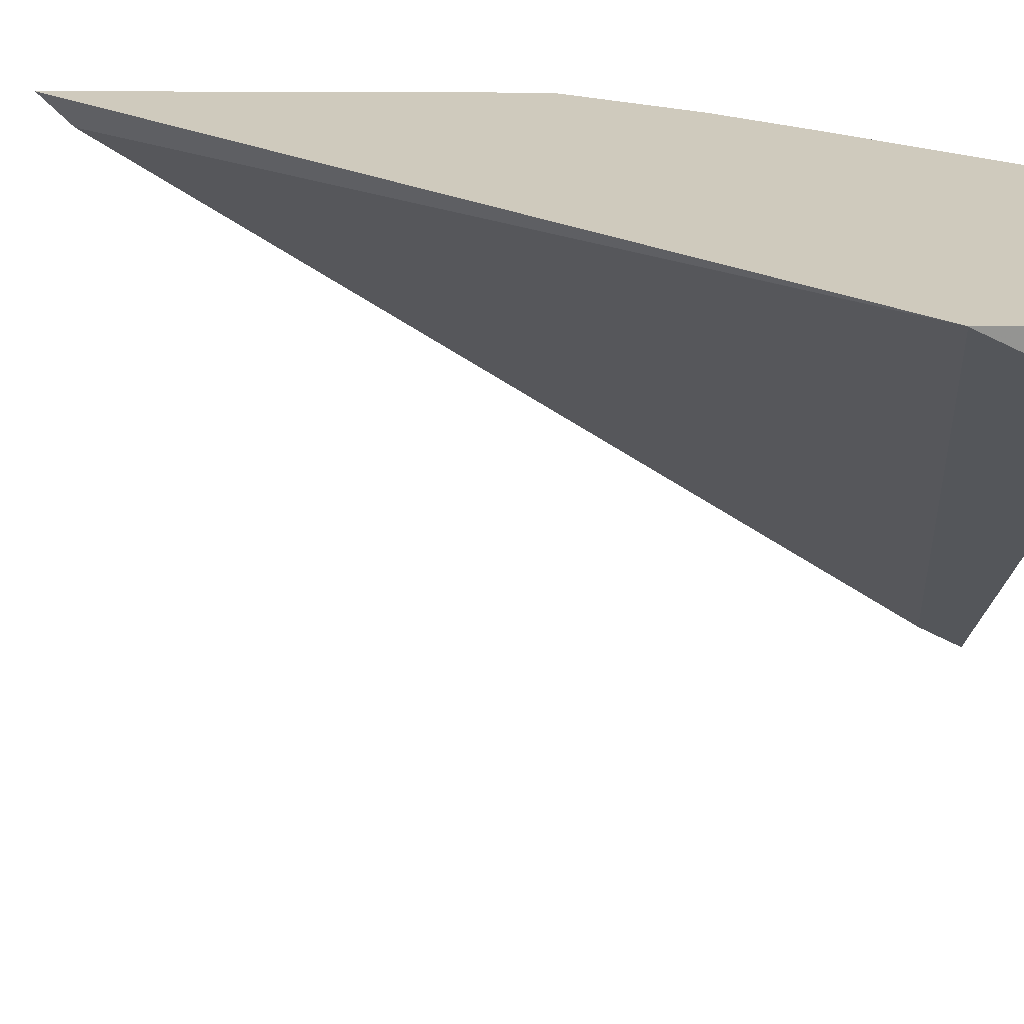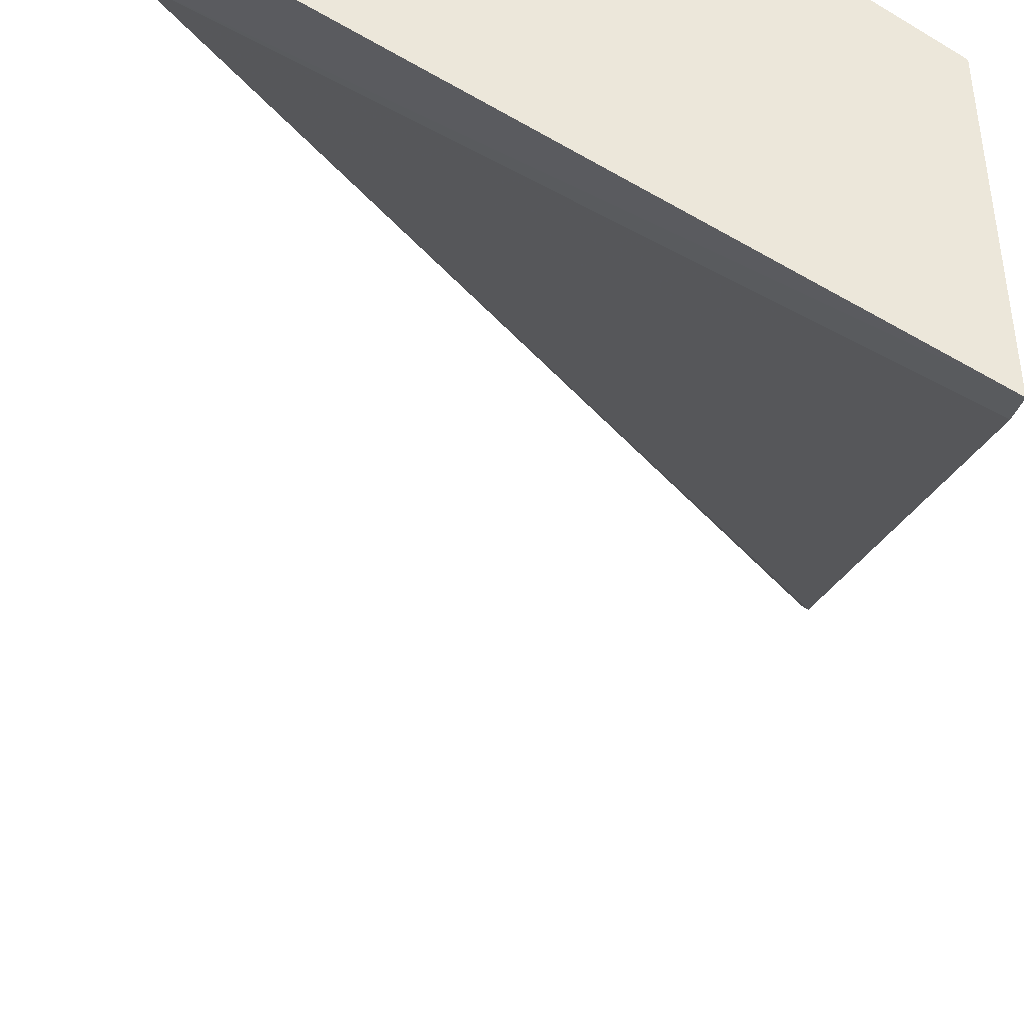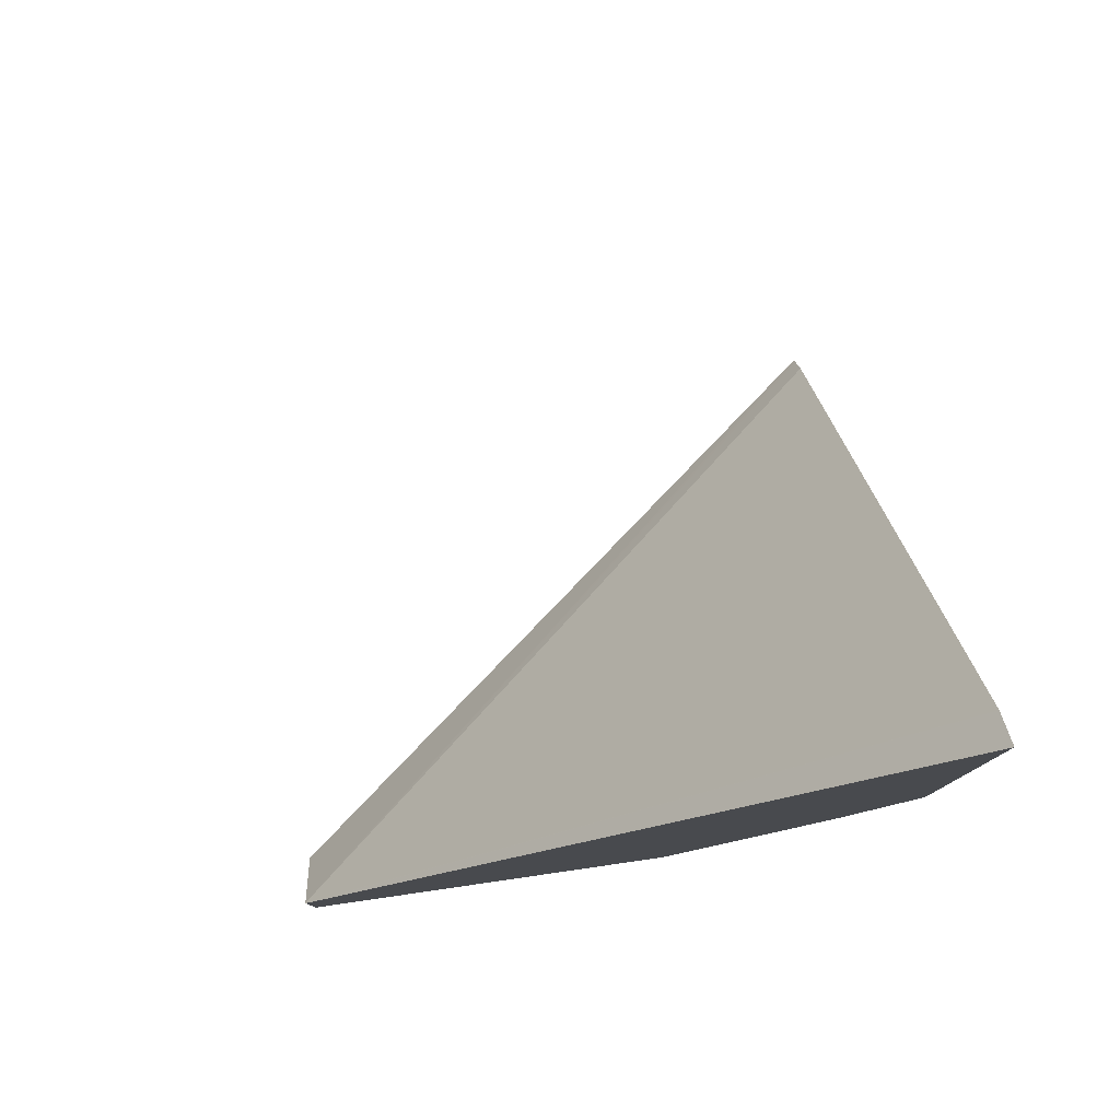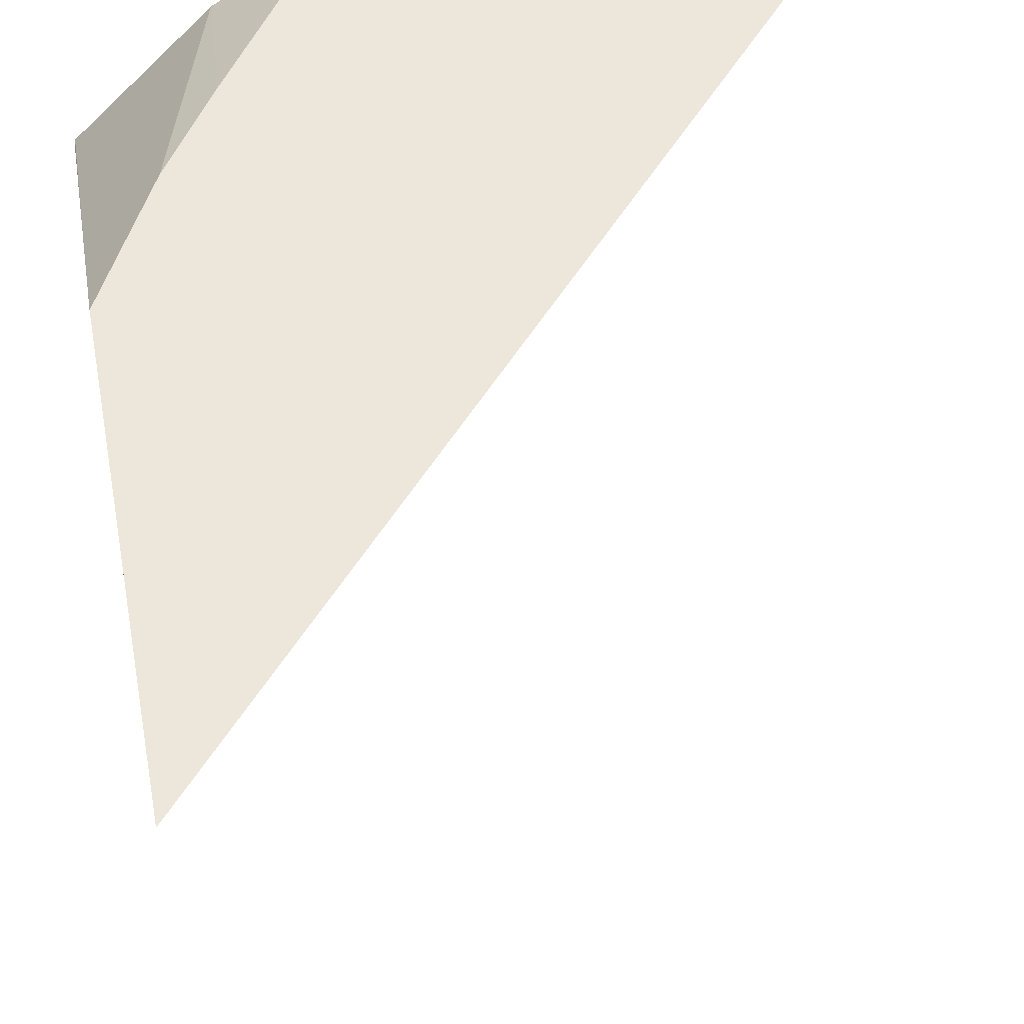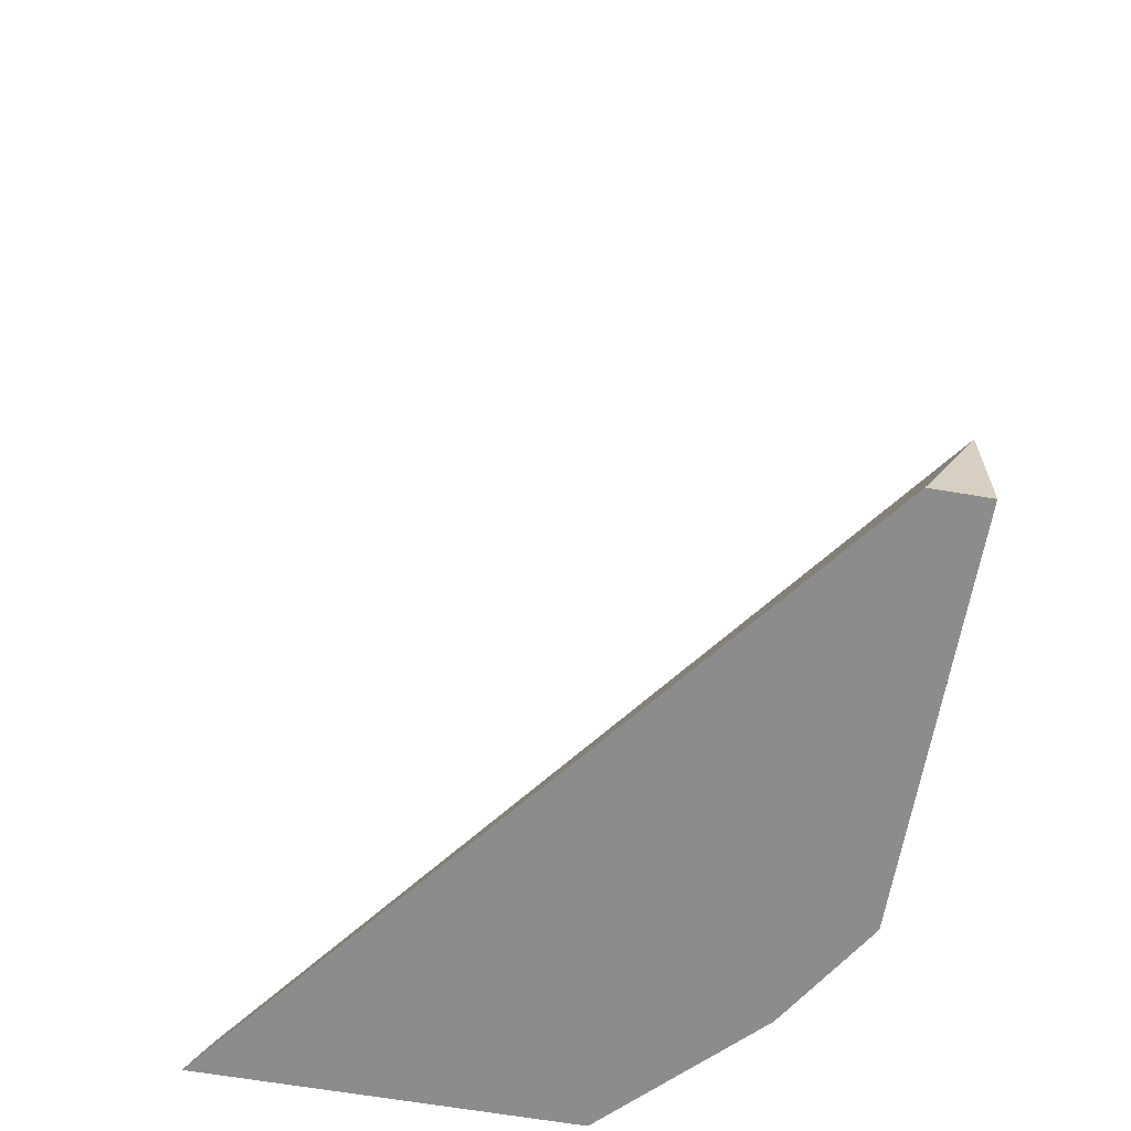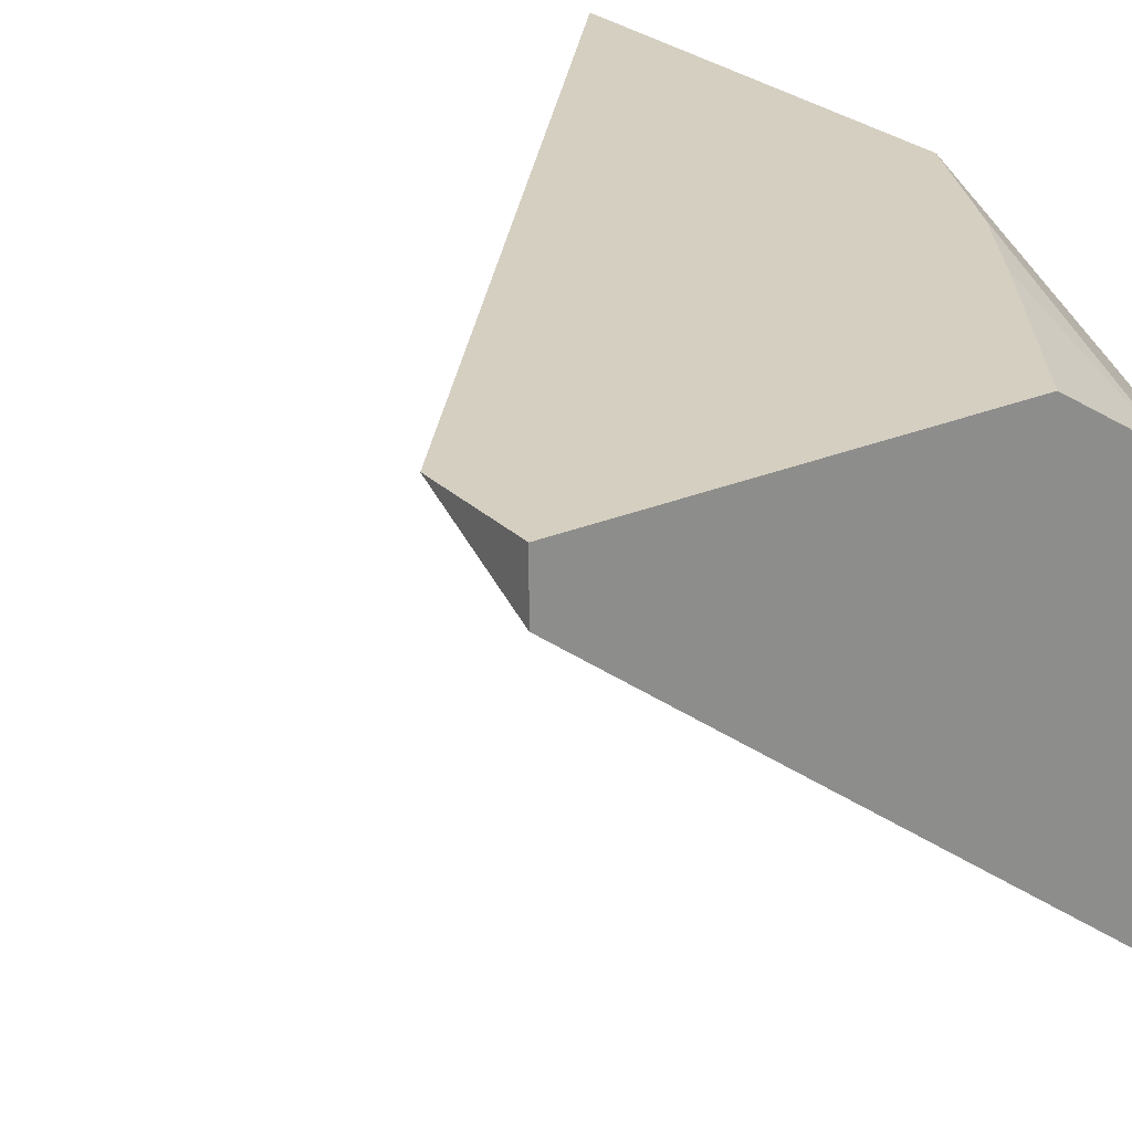
<metadata>
{"format":"obj","ext":"obj","renderer":"f3d","projection":"perspective","resolution":1024,"background":"white","views":[{"elev":23.0,"azim":-89.3,"up":"+Z"},{"elev":-42.0,"azim":-2.8,"up":"+Z"},{"elev":79.6,"azim":-8.2,"up":"+Y"},{"elev":51.1,"azim":169.3,"up":"+Z"},{"elev":-64.2,"azim":-99.8,"up":"+Y"},{"elev":25.9,"azim":-33.9,"up":"+Z"}]}
</metadata>
<code>
v 0.2915 -0.2177 0.3223
v 0.2915 -0.436 0.3223
v 0.2915 -0.2336 0.3066
v -0.005608 -0.5704 0.3223
v 0.2915 -0.4363 0.3222
v 0.2914 -0.4365 0.3223
v 0.2915 -0.6045 0.07412
v -0.005608 -0.5707 0.3221
v -0.005608 -0.6248 0.3223
v 0.2912 -0.4368 0.3223
v 0.2602 -0.4989 0.3223
v 0.26 -0.5616 0.2912
v 0.2912 -0.4992 0.2912
v 0.2912 -0.624 0.2288
v 0.2915 -0.5611 0.2598
v 0.2915 -0.6201 0.06633
v 0.2915 -0.6248 0.06403
v -0.005608 -0.6248 0.296
v 0.1792 -0.6248 0.3223
v 0.2599 -0.4995 0.3223
v 0.2288 -0.624 0.2912
v 0.26 -0.624 0.26
v 0.291 -0.6248 0.2285
v 0.2915 -0.624 0.2282
v 0.2915 -0.6248 0.2274
v 0.228 -0.6248 0.2914
v 0.2341 -0.5407 0.3223
v 0.2286 -0.6248 0.291
v 0.2913 -0.6248 0.2279
f 11 20 21
f 9 26 19
f 9 28 26
f 9 23 28
f 9 29 23
f 9 18 17
f 9 17 25
f 8 17 18
f 11 21 12
f 8 16 17
f 9 25 29
f 12 21 22
f 21 28 22
f 12 14 13
f 14 22 23
f 14 23 24
f 14 24 15
f 19 26 27
f 20 27 26
f 20 26 21
f 21 26 28
f 22 28 23
f 23 29 24
f 24 29 25
f 7 16 8
f 12 22 14
f 5 14 15
f 1 4 9
f 5 12 13
f 5 13 14
f 1 2 5
f 1 15 24
f 1 24 25
f 1 25 17
f 1 17 16
f 1 16 7
f 1 7 3
f 1 3 4
f 1 9 19
f 1 19 27
f 1 27 20
f 1 5 15
f 1 11 10
f 1 10 6
f 1 6 2
f 2 6 5
f 3 7 8
f 3 8 4
f 4 8 18
f 4 18 9
f 5 6 10
f 5 11 12
f 5 10 11
f 1 20 11

</code>
